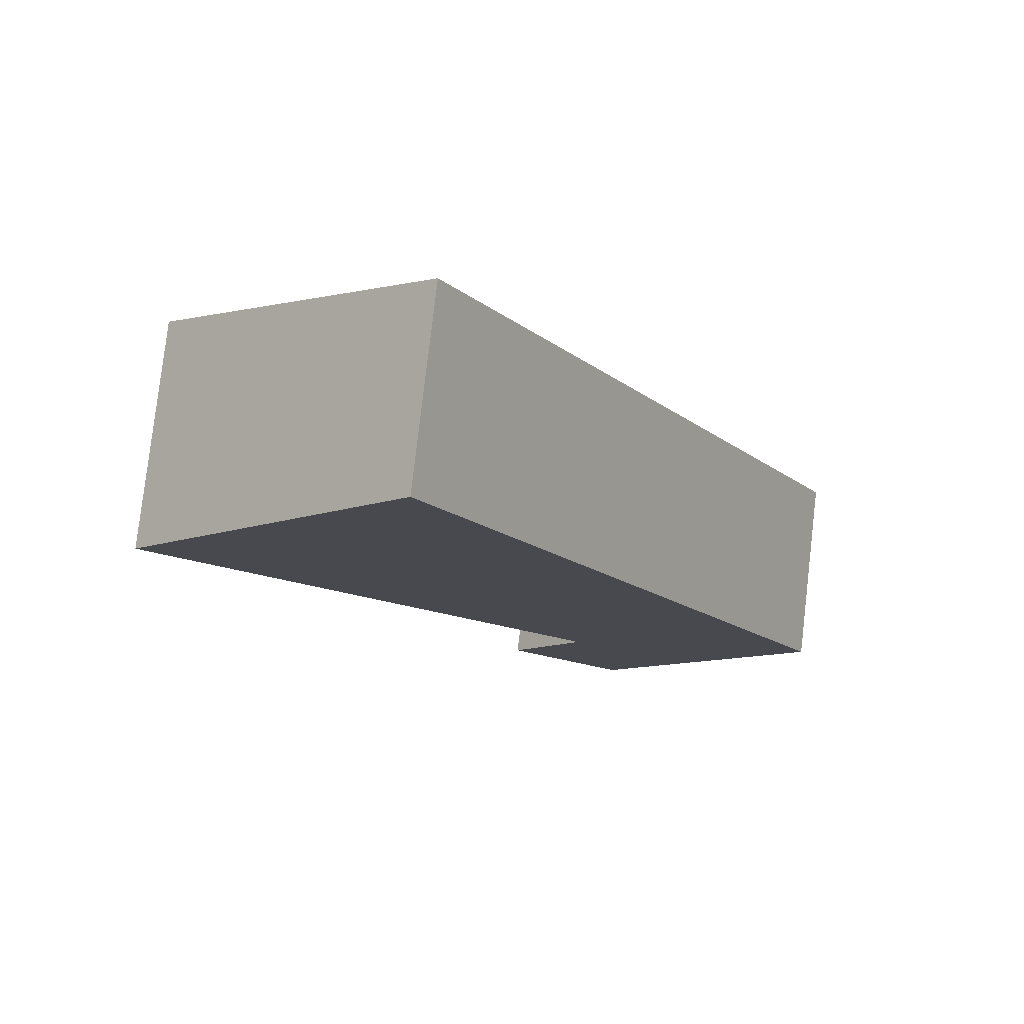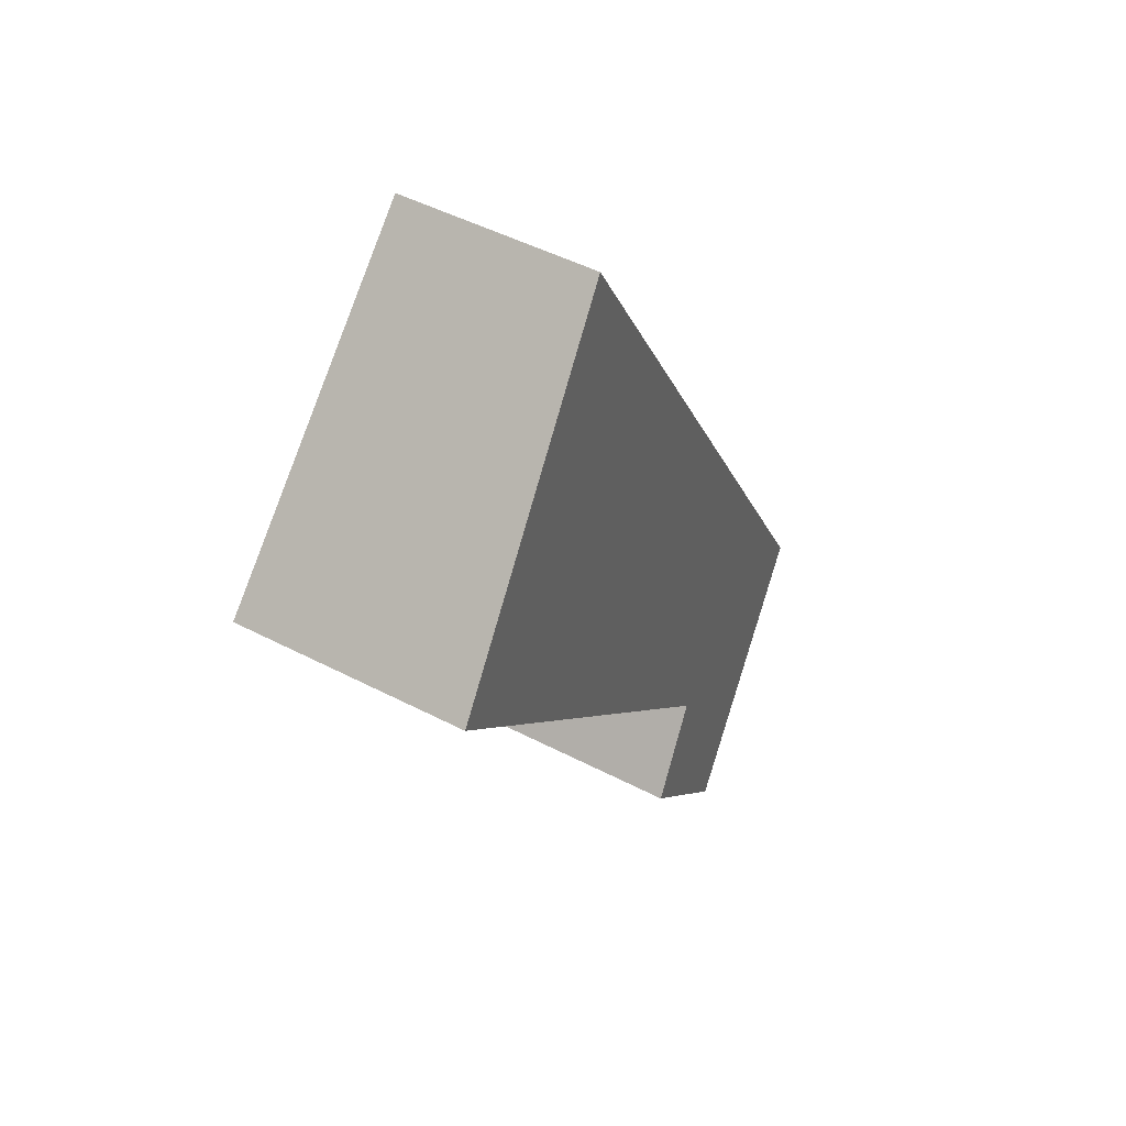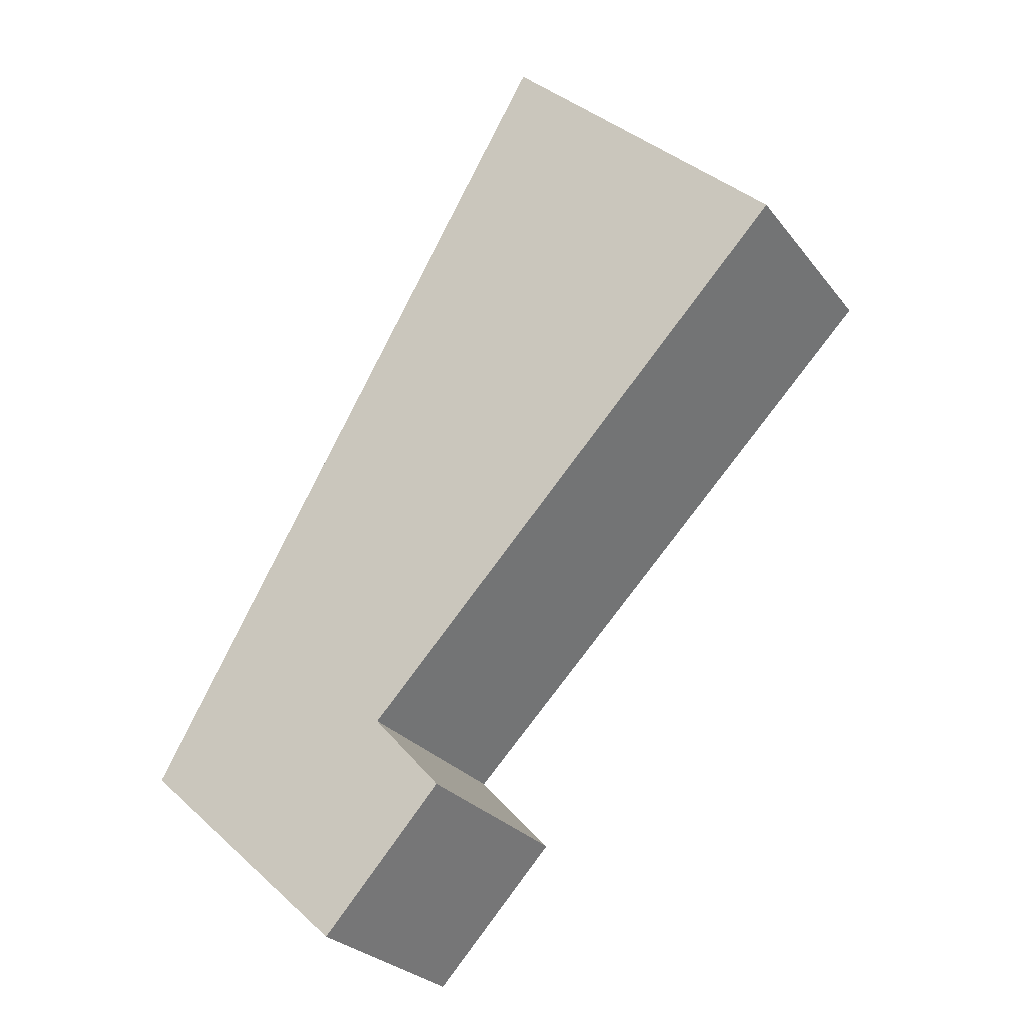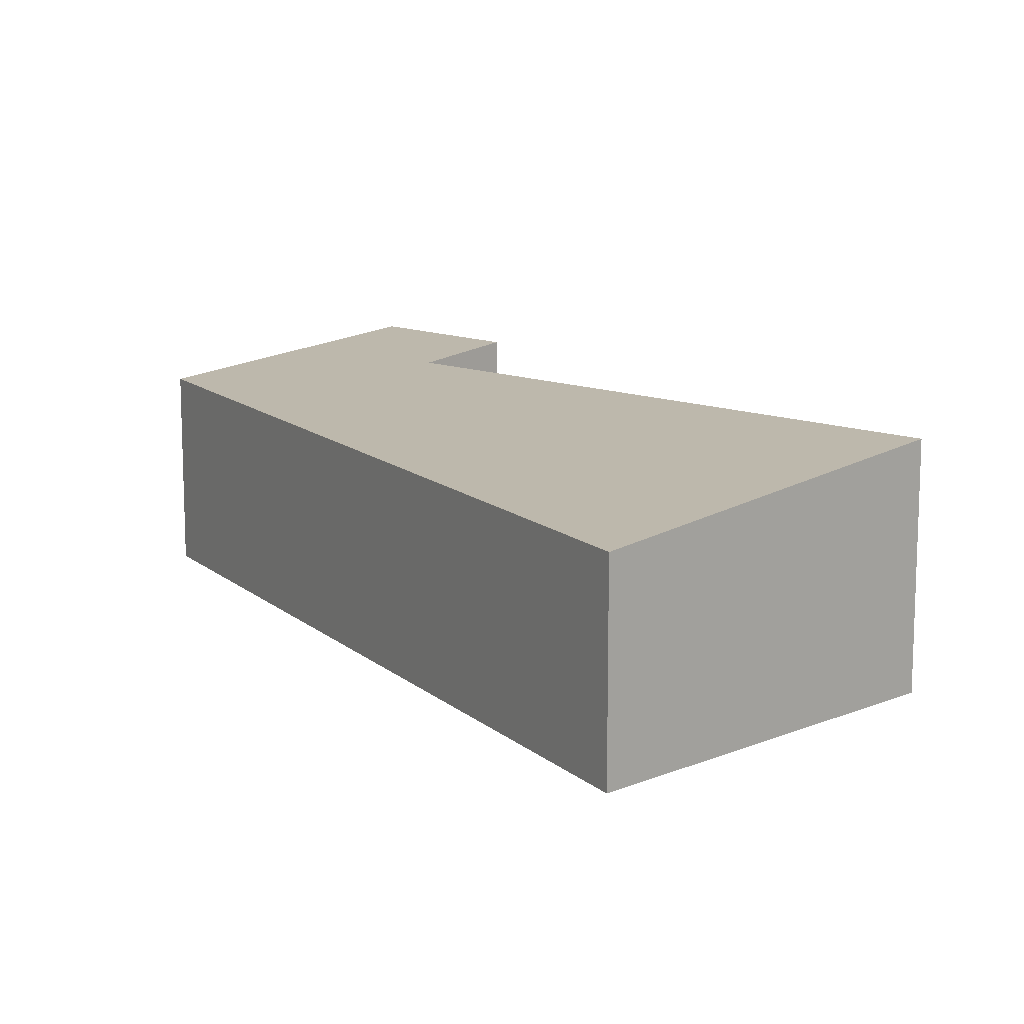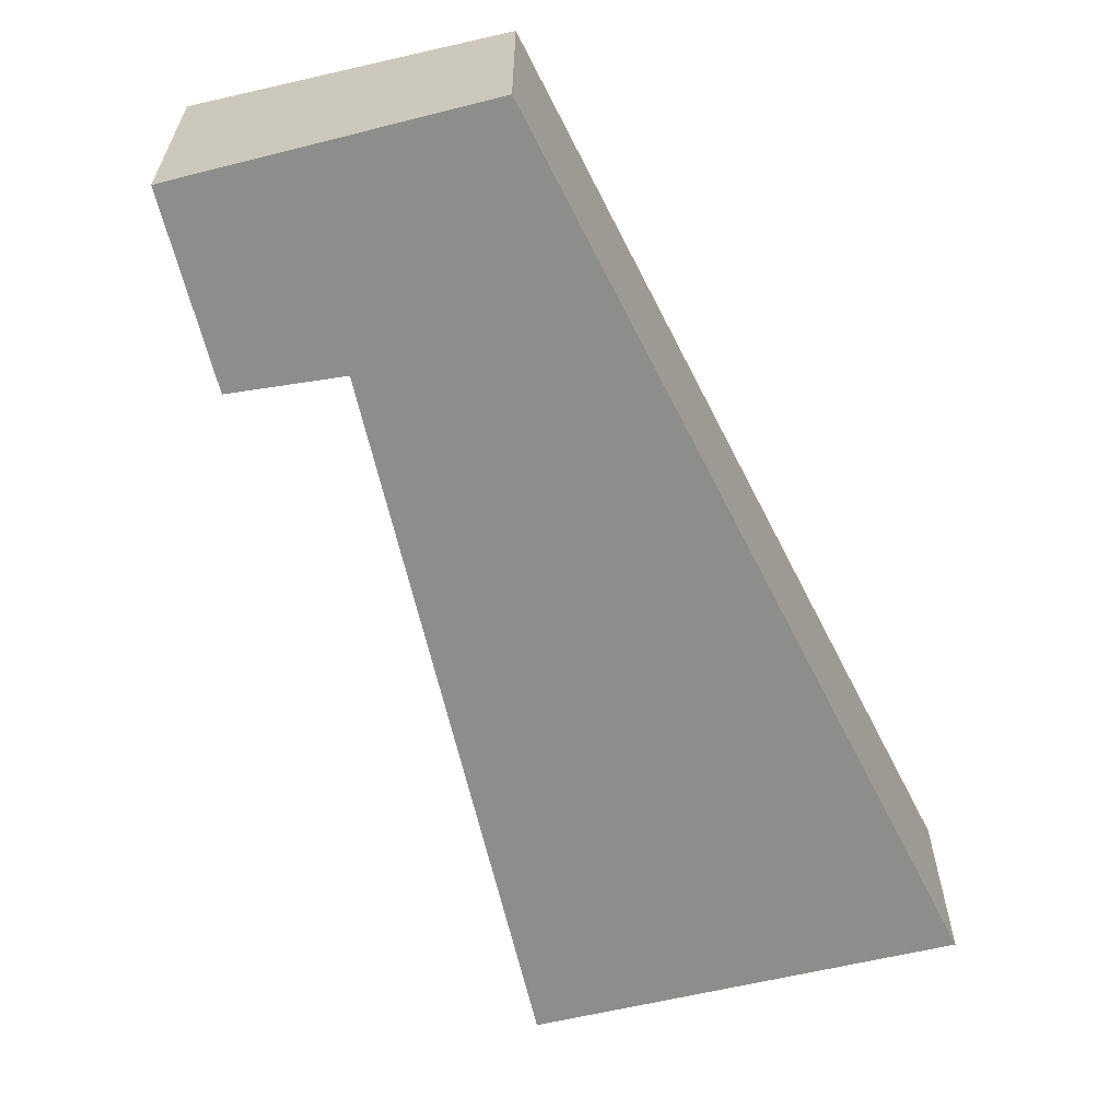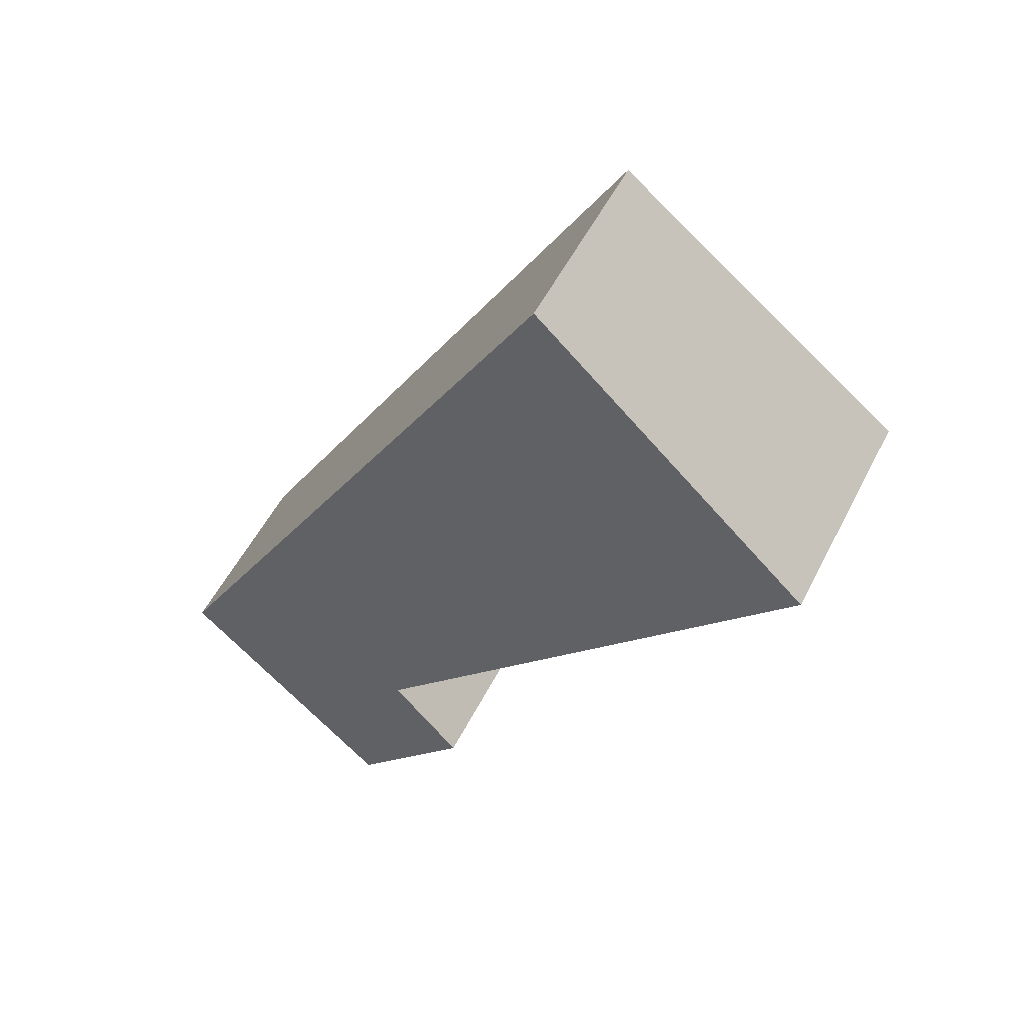
<metadata>
{"format":"obj","ext":"obj","renderer":"f3d","projection":"perspective","resolution":1024,"background":"white","views":[{"elev":80.0,"azim":-173.4,"up":"+Z"},{"elev":48.6,"azim":120.1,"up":"+Z"},{"elev":-26.5,"azim":29.0,"up":"+Z"},{"elev":13.2,"azim":0.5,"up":"+Y"},{"elev":-64.5,"azim":-123.3,"up":"+Y"},{"elev":53.5,"azim":26.5,"up":"+Z"}]}
</metadata>
<code>
v  0 2.788 1.707e-16
v  4.82 3.22 -0.877
v  3.078 3.169 -2.802
v  3.811 3.086 0.237
v  6.223 2.788 10.77
v  10.21 3.289 6.977
v  10.21 -4.272e-16 6.977
v  3.811 -1.451e-17 0.237
v  4.82 5.37e-17 -0.877
v  3.078 1.716e-16 -2.802
v  6.223 -6.593e-16 10.77
v  0 0 0
g defaultobject
f 1 2 3
f 2 1 4
f 4 1 5
f 4 5 6
f 7 4 6
f 4 7 8
f 9 3 2
f 3 9 10
f 4 9 2
f 9 4 8
f 5 7 6
f 7 5 11
f 10 1 3
f 1 10 12
f 12 5 1
f 5 12 11
f 9 12 10
f 12 9 8
f 12 8 11
f 11 8 7

</code>
